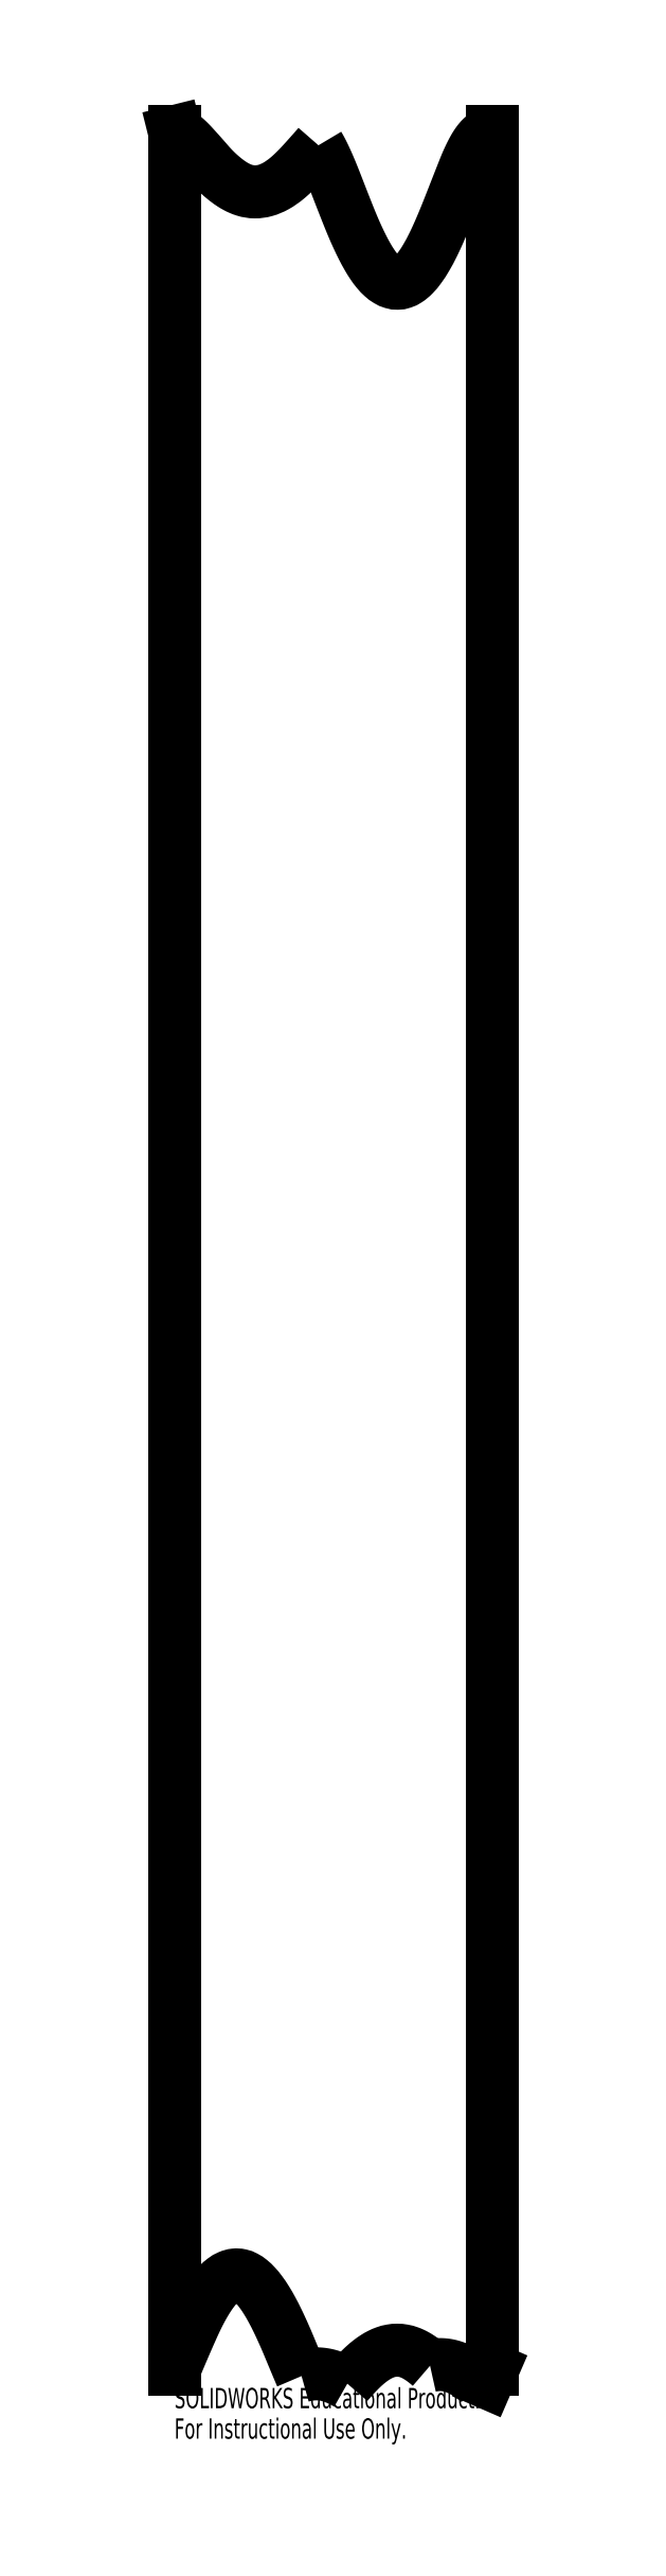
<metadata>
{"format":"dxf","ext":"dxf","renderer":"ezdxf+matplotlib","layout":"modelspace","background":"white","min_lineweight":24,"dpi":150}
</metadata>
<code>
0
SECTION
2
ENTITIES
0
SPLINE
8
0
210
0
220
0
230
1
70
     8
71
     3
72
    13
73
     9
74
     0
42
1e-08
43
1e-08
40
0
40
0
40
0
40
0
40
0.1599
40
0.3223
40
0.4875
40
0.6554
40
0.8262
40
1
40
1
40
1
40
1
10
5.012
20
-12.79
30
0
10
5.017
20
-12.79
30
0
10
5.026
20
-12.79
30
0
10
5.04
20
-12.79
30
0
10
5.053
20
-12.79
30
0
10
5.067
20
-12.79
30
0
10
5.082
20
-12.8
30
0
10
5.091
20
-12.8
30
0
10
5.096
20
-12.8
30
0
0
SPLINE
8
0
210
0
220
0
230
1
70
     8
71
     3
72
    32
73
    28
74
     0
42
1e-08
43
1e-08
40
0
40
0
40
0
40
0
40
0.02679
40
0.05338
40
0.0798
40
0.1061
40
0.1322
40
0.1583
40
0.1842
40
0.2102
40
0.2361
40
0.262
40
0.2879
40
0.314
40
0.3401
40
0.3663
40
0.3926
40
0.4192
40
0.4459
40
0.4728
40
0.5
40
0.5701
40
0.6452
40
0.7256
40
0.8113
40
0.9028
40
1
40
1
40
1
40
1
10
4.563
20
-12.64
30
0
10
4.567
20
-12.64
30
0
10
4.575
20
-12.64
30
0
10
4.588
20
-12.64
30
0
10
4.601
20
-12.63
30
0
10
4.614
20
-12.63
30
0
10
4.627
20
-12.63
30
0
10
4.64
20
-12.63
30
0
10
4.652
20
-12.63
30
0
10
4.665
20
-12.63
30
0
10
4.678
20
-12.63
30
0
10
4.691
20
-12.63
30
0
10
4.703
20
-12.63
30
0
10
4.716
20
-12.64
30
0
10
4.729
20
-12.64
30
0
10
4.741
20
-12.64
30
0
10
4.754
20
-12.64
30
0
10
4.766
20
-12.65
30
0
10
4.779
20
-12.65
30
0
10
4.792
20
-12.65
30
0
10
4.811
20
-12.66
30
0
10
4.837
20
-12.67
30
0
10
4.87
20
-12.69
30
0
10
4.904
20
-12.71
30
0
10
4.939
20
-12.73
30
0
10
4.976
20
-12.76
30
0
10
5
20
-12.78
30
0
10
5.012
20
-12.79
30
0
0
SPLINE
8
0
210
0
220
0
230
1
70
     8
71
     3
72
    28
73
    24
74
     0
42
1e-08
43
1e-08
40
0
40
0
40
0
40
0
40
0.04317
40
0.08385
40
0.122
40
0.1577
40
0.191
40
0.2218
40
0.2501
40
0.3207
40
0.3855
40
0.4451
40
0.5002
40
0.5636
40
0.6251
40
0.6865
40
0.75
40
0.7849
40
0.8223
40
0.8624
40
0.9052
40
0.9511
40
1
40
1
40
1
40
1
10
3.786
20
-12.81
30
0
10
3.795
20
-12.8
30
0
10
3.812
20
-12.78
30
0
10
3.837
20
-12.75
30
0
10
3.861
20
-12.73
30
0
10
3.884
20
-12.7
30
0
10
3.905
20
-12.68
30
0
10
3.926
20
-12.66
30
0
10
3.955
20
-12.63
30
0
10
3.994
20
-12.6
30
0
10
4.043
20
-12.56
30
0
10
4.092
20
-12.54
30
0
10
4.142
20
-12.51
30
0
10
4.197
20
-12.5
30
0
10
4.254
20
-12.49
30
0
10
4.312
20
-12.5
30
0
10
4.36
20
-12.51
30
0
10
4.399
20
-12.53
30
0
10
4.43
20
-12.54
30
0
10
4.462
20
-12.56
30
0
10
4.495
20
-12.59
30
0
10
4.529
20
-12.61
30
0
10
4.551
20
-12.63
30
0
10
4.563
20
-12.64
30
0
0
SPLINE
8
0
210
0
220
0
230
1
70
     8
71
     3
72
    29
73
    25
74
     0
42
1e-08
43
1e-08
40
0
40
0
40
0
40
0
40
0.03325
40
0.06611
40
0.09861
40
0.1308
40
0.1626
40
0.1942
40
0.2255
40
0.2566
40
0.2874
40
0.3181
40
0.3486
40
0.379
40
0.4093
40
0.4396
40
0.4698
40
0.5
40
0.5735
40
0.6506
40
0.7315
40
0.8166
40
0.906
40
1
40
1
40
1
40
1
10
3.356
20
-12.74
30
0
10
3.361
20
-12.74
30
0
10
3.37
20
-12.73
30
0
10
3.385
20
-12.73
30
0
10
3.399
20
-12.73
30
0
10
3.413
20
-12.72
30
0
10
3.427
20
-12.72
30
0
10
3.441
20
-12.72
30
0
10
3.455
20
-12.72
30
0
10
3.469
20
-12.72
30
0
10
3.483
20
-12.72
30
0
10
3.497
20
-12.72
30
0
10
3.511
20
-12.72
30
0
10
3.524
20
-12.72
30
0
10
3.538
20
-12.72
30
0
10
3.552
20
-12.72
30
0
10
3.565
20
-12.72
30
0
10
3.585
20
-12.73
30
0
10
3.611
20
-12.73
30
0
10
3.644
20
-12.74
30
0
10
3.679
20
-12.76
30
0
10
3.714
20
-12.77
30
0
10
3.75
20
-12.79
30
0
10
3.774
20
-12.8
30
0
10
3.786
20
-12.81
30
0
0
SPLINE
8
0
210
0
220
0
230
1
70
     8
71
     3
72
    41
73
    37
74
     0
42
1e-08
43
1e-08
40
0
40
0
40
0
40
0
40
0.05124
40
0.09732
40
0.1382
40
0.174
40
0.2045
40
0.2299
40
0.2502
40
0.2707
40
0.2901
40
0.3085
40
0.3258
40
0.3421
40
0.3574
40
0.3946
40
0.4263
40
0.4533
40
0.4772
40
0.5001
40
0.5221
40
0.5476
40
0.5773
40
0.6121
40
0.6523
40
0.6981
40
0.7498
40
0.7798
40
0.8107
40
0.8424
40
0.8749
40
0.8999
40
0.9249
40
0.95
40
0.975
40
1
40
1
40
1
40
1
10
2.162
20
-12.67
30
0
10
2.177
20
-12.64
30
0
10
2.206
20
-12.57
30
0
10
2.247
20
-12.47
30
0
10
2.284
20
-12.39
30
0
10
2.316
20
-12.32
30
0
10
2.345
20
-12.25
30
0
10
2.369
20
-12.2
30
0
10
2.391
20
-12.16
30
0
10
2.413
20
-12.12
30
0
10
2.434
20
-12.08
30
0
10
2.455
20
-12.04
30
0
10
2.475
20
-12.01
30
0
10
2.496
20
-11.98
30
0
10
2.526
20
-11.93
30
0
10
2.566
20
-11.88
30
0
10
2.62
20
-11.84
30
0
10
2.673
20
-11.8
30
0
10
2.728
20
-11.79
30
0
10
2.78
20
-11.79
30
0
10
2.83
20
-11.81
30
0
10
2.879
20
-11.84
30
0
10
2.928
20
-11.89
30
0
10
2.977
20
-11.95
30
0
10
3.028
20
-12.03
30
0
10
3.08
20
-12.12
30
0
10
3.124
20
-12.2
30
0
10
3.16
20
-12.28
30
0
10
3.189
20
-12.34
30
0
10
3.218
20
-12.41
30
0
10
3.244
20
-12.47
30
0
10
3.268
20
-12.53
30
0
10
3.29
20
-12.58
30
0
10
3.312
20
-12.63
30
0
10
3.334
20
-12.69
30
0
10
3.349
20
-12.72
30
0
10
3.356
20
-12.74
30
0
0
SPLINE
8
0
210
0
220
0
230
1
70
     8
71
     3
72
    47
73
    43
74
     0
42
1e-08
43
1e-08
40
0
40
0
40
0
40
0
40
0.03129
40
0.06257
40
0.09386
40
0.1251
40
0.1537
40
0.1805
40
0.2055
40
0.2288
40
0.2503
40
0.3223
40
0.3854
40
0.4429
40
0.4996
40
0.5241
40
0.55
40
0.5775
40
0.6069
40
0.6347
40
0.6628
40
0.6914
40
0.7204
40
0.75
40
0.7656
40
0.7812
40
0.7969
40
0.8125
40
0.8282
40
0.8438
40
0.8595
40
0.8751
40
0.8913
40
0.9067
40
0.9212
40
0.9348
40
0.9477
40
0.9596
40
0.9708
40
0.9813
40
0.991
40
1
40
1
40
1
40
1
10
3.515
20
8.186
30
0
10
3.503
20
8.173
30
0
10
3.479
20
8.146
30
0
10
3.443
20
8.105
30
0
10
3.407
20
8.065
30
0
10
3.372
20
8.026
30
0
10
3.339
20
7.99
30
0
10
3.306
20
7.957
30
0
10
3.275
20
7.927
30
0
10
3.246
20
7.9
30
0
10
3.195
20
7.856
30
0
10
3.121
20
7.804
30
0
10
3.019
20
7.759
30
0
10
2.917
20
7.744
30
0
10
2.837
20
7.758
30
0
10
2.779
20
7.779
30
0
10
2.739
20
7.799
30
0
10
2.698
20
7.823
30
0
10
2.658
20
7.851
30
0
10
2.62
20
7.882
30
0
10
2.583
20
7.914
30
0
10
2.547
20
7.948
30
0
10
2.512
20
7.983
30
0
10
2.484
20
8.015
30
0
10
2.461
20
8.042
30
0
10
2.443
20
8.062
30
0
10
2.426
20
8.082
30
0
10
2.408
20
8.102
30
0
10
2.39
20
8.122
30
0
10
2.372
20
8.142
30
0
10
2.354
20
8.162
30
0
10
2.335
20
8.182
30
0
10
2.317
20
8.202
30
0
10
2.298
20
8.221
30
0
10
2.28
20
8.238
30
0
10
2.263
20
8.254
30
0
10
2.246
20
8.268
30
0
10
2.229
20
8.281
30
0
10
2.213
20
8.292
30
0
10
2.198
20
8.301
30
0
10
2.183
20
8.309
30
0
10
2.173
20
8.313
30
0
10
2.168
20
8.315
30
0
0
SPLINE
8
0
210
0
220
0
230
1
70
     8
71
     3
72
    66
73
    62
74
     0
42
1e-08
43
1e-08
40
0
40
0
40
0
40
0
40
0.003285
40
0.006523
40
0.009719
40
0.01288
40
0.01601
40
0.01911
40
0.02219
40
0.02525
40
0.02831
40
0.03136
40
0.03441
40
0.03748
40
0.04519
40
0.05351
40
0.06249
40
0.07511
40
0.08972
40
0.1064
40
0.125
40
0.1367
40
0.1615
40
0.1993
40
0.2501
40
0.2719
40
0.2923
40
0.3114
40
0.3293
40
0.3459
40
0.3612
40
0.3752
40
0.4154
40
0.4494
40
0.4774
40
0.5002
40
0.516
40
0.5305
40
0.545
40
0.5609
40
0.579
40
0.6002
40
0.6248
40
0.6501
40
0.6793
40
0.7126
40
0.7499
40
0.7694
40
0.7968
40
0.832
40
0.875
40
0.8919
40
0.9078
40
0.9227
40
0.9367
40
0.9497
40
0.9617
40
0.9727
40
0.9828
40
0.9919
40
1
40
1
40
1
40
1
10
5.15
20
8.314
30
0
10
5.147
20
8.313
30
0
10
5.14
20
8.311
30
0
10
5.13
20
8.307
30
0
10
5.12
20
8.303
30
0
10
5.111
20
8.299
30
0
10
5.101
20
8.294
30
0
10
5.093
20
8.289
30
0
10
5.084
20
8.284
30
0
10
5.076
20
8.279
30
0
10
5.068
20
8.273
30
0
10
5.06
20
8.266
30
0
10
5.052
20
8.26
30
0
10
5.041
20
8.249
30
0
10
5.027
20
8.234
30
0
10
5.01
20
8.212
30
0
10
4.992
20
8.186
30
0
10
4.972
20
8.152
30
0
10
4.949
20
8.109
30
0
10
4.926
20
8.06
30
0
10
4.905
20
8.014
30
0
10
4.882
20
7.958
30
0
10
4.853
20
7.883
30
0
10
4.807
20
7.768
30
0
10
4.763
20
7.655
30
0
10
4.726
20
7.561
30
0
10
4.701
20
7.499
30
0
10
4.677
20
7.441
30
0
10
4.654
20
7.388
30
0
10
4.632
20
7.338
30
0
10
4.611
20
7.293
30
0
10
4.578
20
7.224
30
0
10
4.533
20
7.139
30
0
10
4.473
20
7.045
30
0
10
4.414
20
6.973
30
0
10
4.359
20
6.925
30
0
10
4.307
20
6.899
30
0
10
4.258
20
6.89
30
0
10
4.209
20
6.897
30
0
10
4.16
20
6.92
30
0
10
4.112
20
6.956
30
0
10
4.064
20
7.007
30
0
10
4.018
20
7.07
30
0
10
3.973
20
7.144
30
0
10
3.928
20
7.228
30
0
10
3.881
20
7.326
30
0
10
3.841
20
7.416
30
0
10
3.806
20
7.501
30
0
10
3.773
20
7.584
30
0
10
3.731
20
7.691
30
0
10
3.693
20
7.788
30
0
10
3.663
20
7.865
30
0
10
3.644
20
7.913
30
0
10
3.625
20
7.958
30
0
10
3.607
20
8
30
0
10
3.59
20
8.039
30
0
10
3.574
20
8.075
30
0
10
3.558
20
8.107
30
0
10
3.543
20
8.136
30
0
10
3.529
20
8.163
30
0
10
3.519
20
8.179
30
0
10
3.515
20
8.186
30
0
0
LINE
8
0
10
2.162
20
8.314
30
0
11
2.162
21
-12.67
31
0
0
LINE
8
0
10
2.168
20
8.315
30
0
11
2.162
21
8.314
31
0
0
LINE
8
0
10
5.15
20
-12.67
30
0
11
5.15
21
8.314
31
0
0
LINE
8
0
10
5.096
20
-12.8
30
0
11
5.15
21
-12.67
31
0
0
MTEXT
8
0
10
2.162
20
-12.85
30
0
40
0.1903
41
0
71
     1
72
     1
1
SOLIDWORKS Educational Product.
7
SLDTEXTSTYLE0
73
     1
44
1
0
MTEXT
8
0
10
2.162
20
-13.14
30
0
40
0.1903
41
0
71
     1
72
     1
1
For Instructional Use Only.
7
SLDTEXTSTYLE0
73
     1
44
1
0
ENDSEC
0
EOF

</code>
